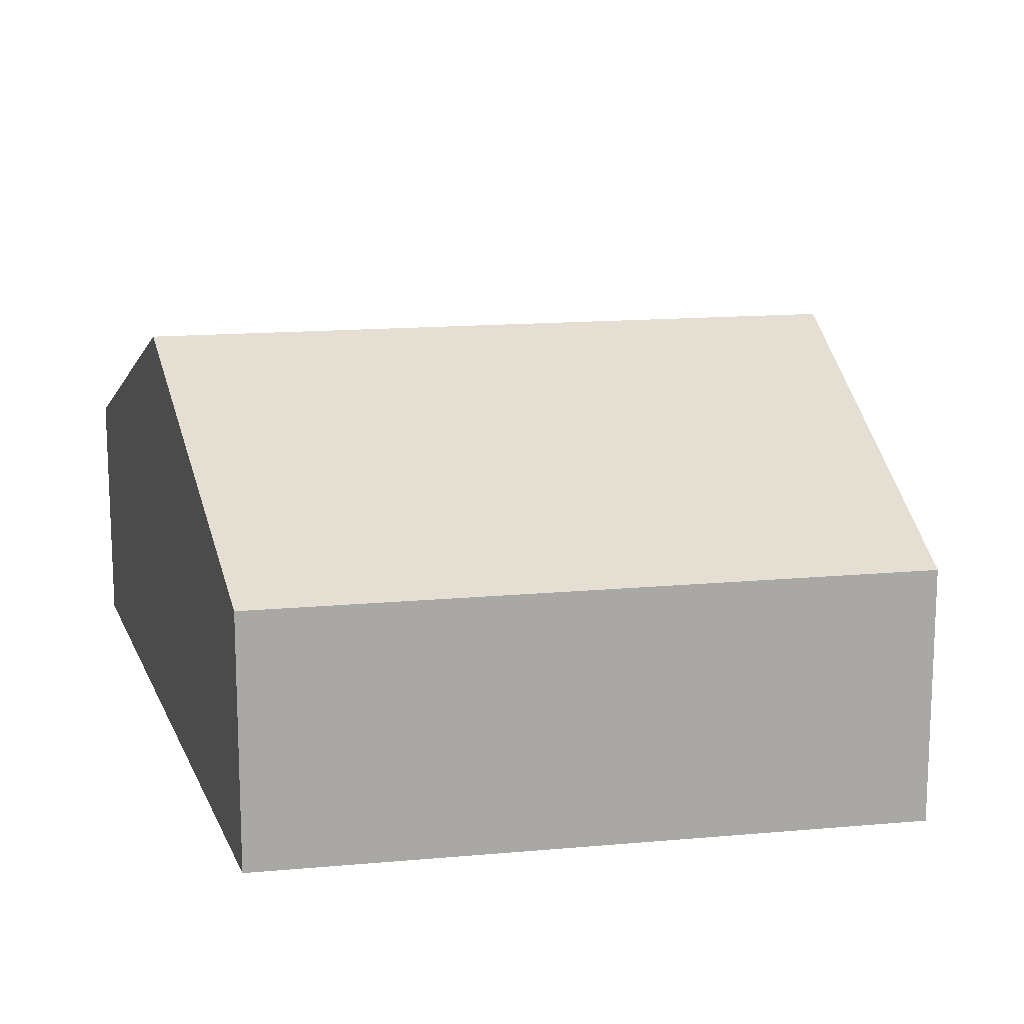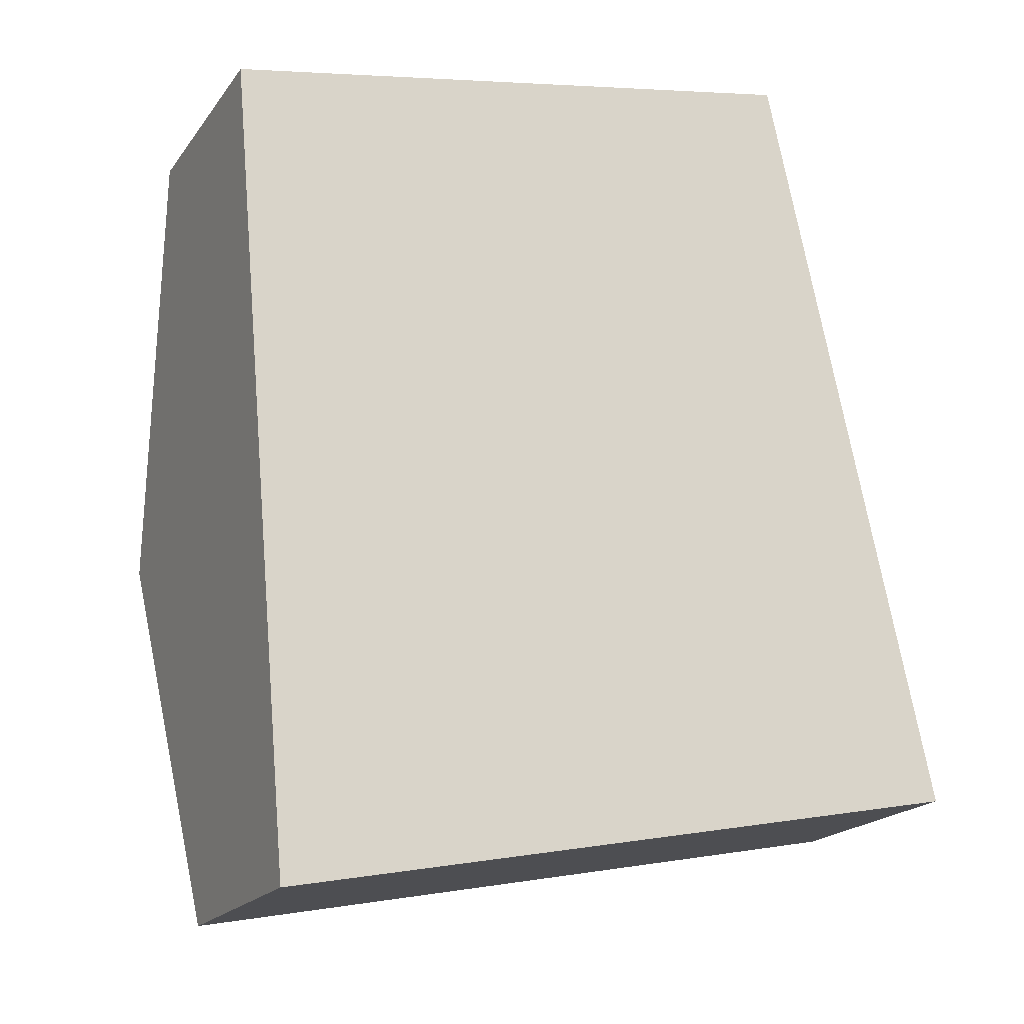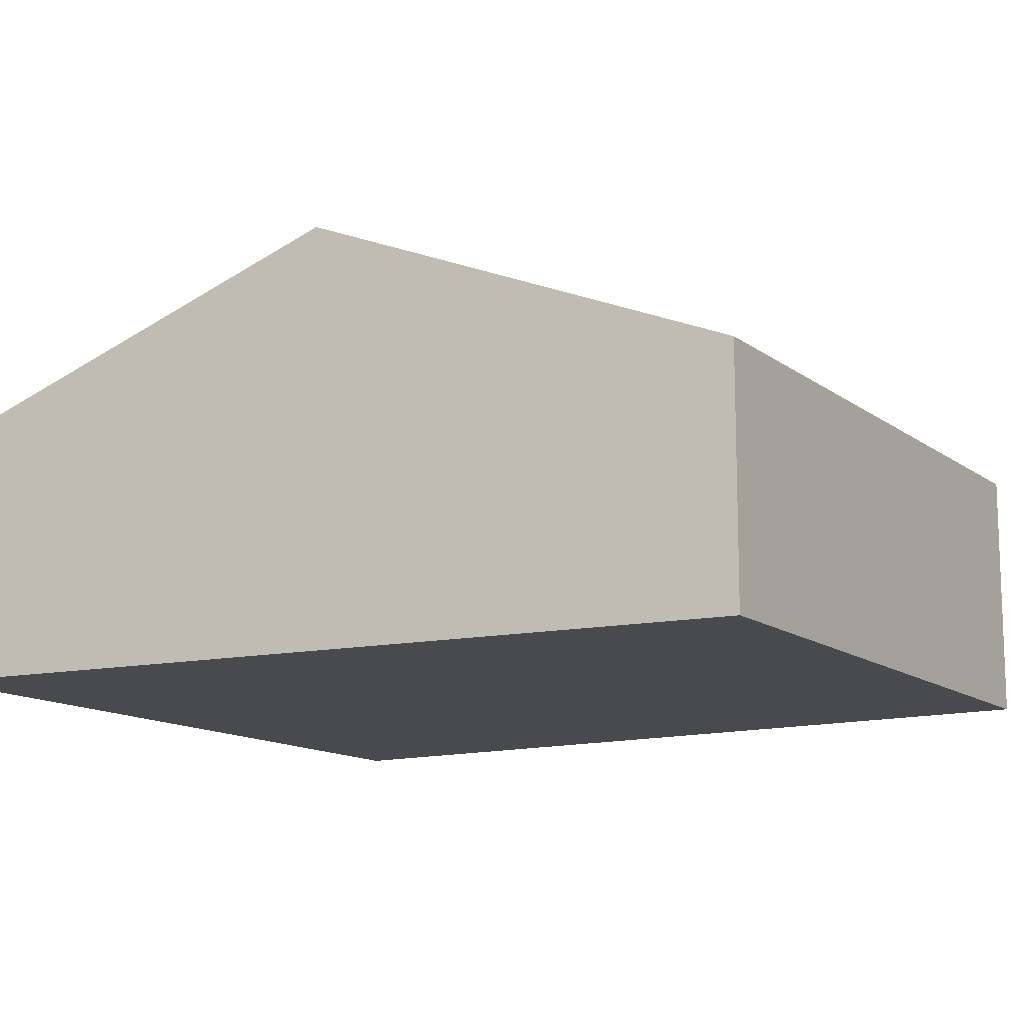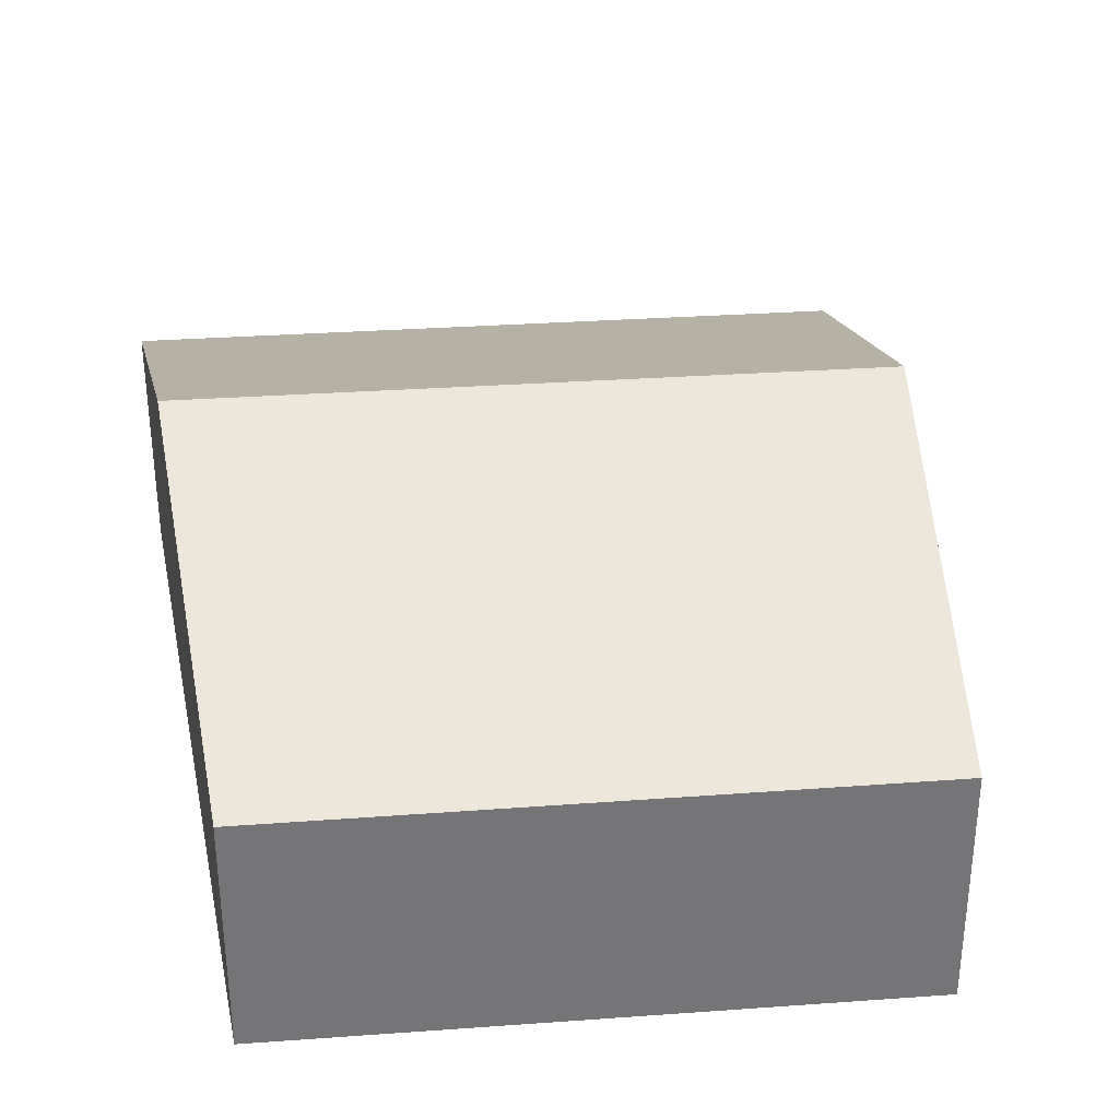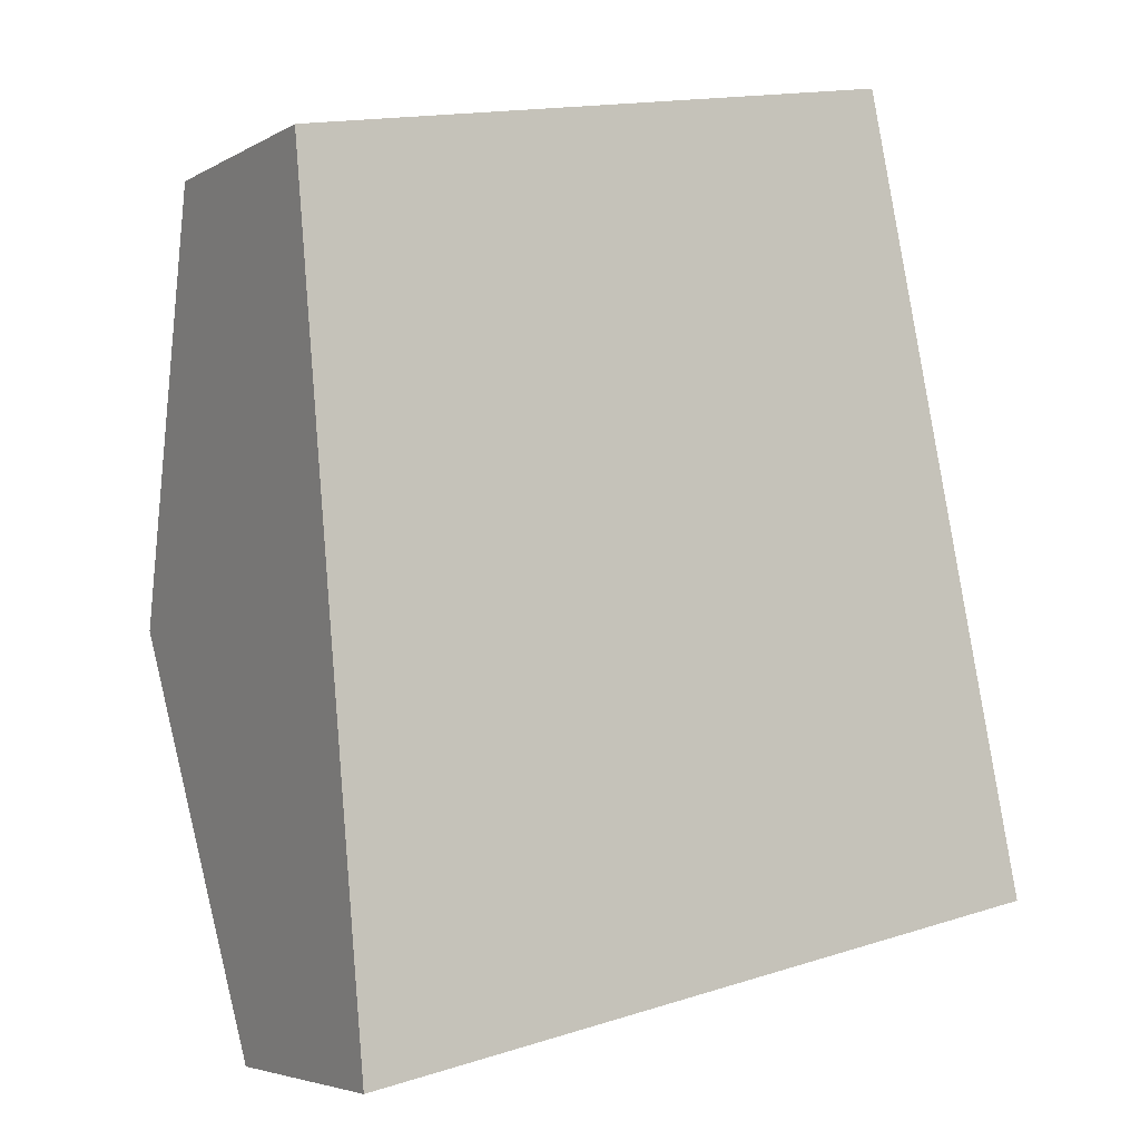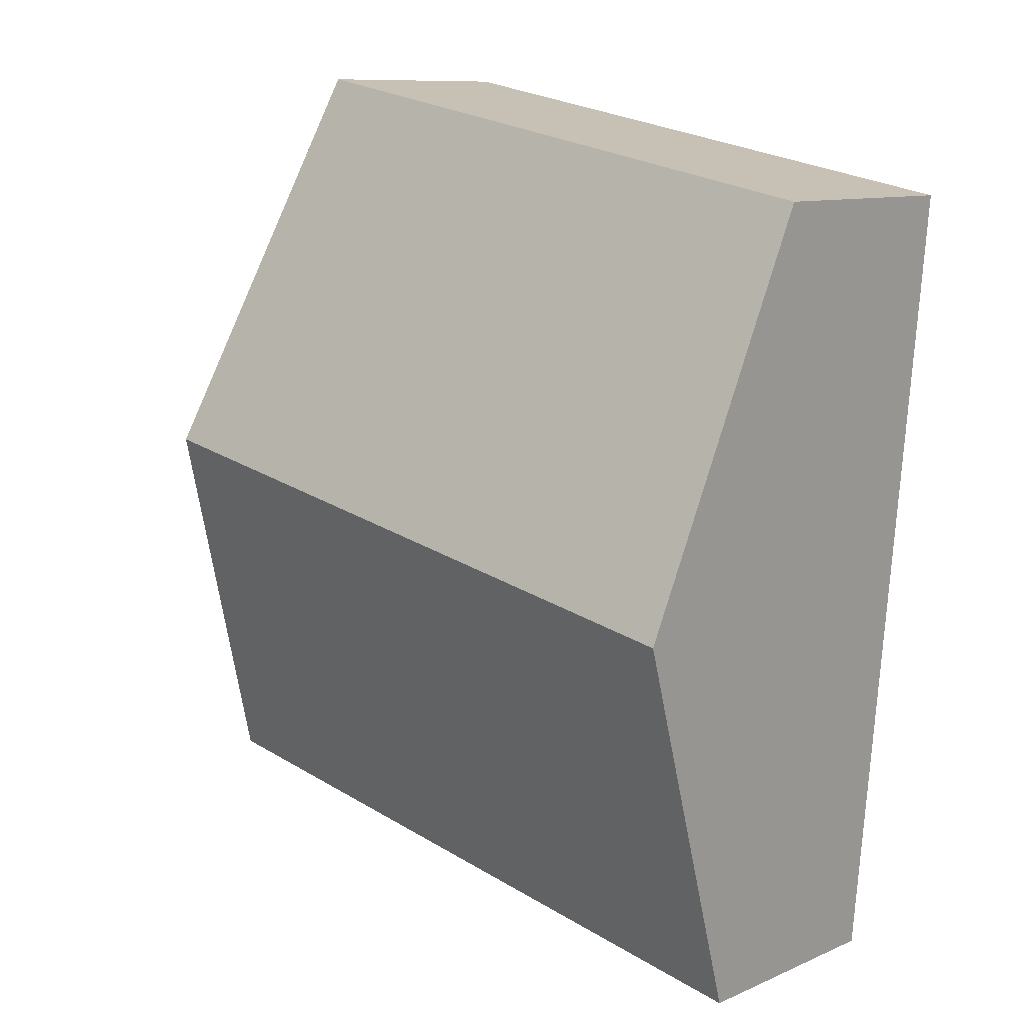
<metadata>
{"format":"obj","ext":"obj","renderer":"f3d","projection":"perspective","resolution":1024,"background":"white","views":[{"elev":15.1,"azim":-21.9,"up":"+Y"},{"elev":-19.3,"azim":-25.1,"up":"+Z"},{"elev":-13.0,"azim":-69.5,"up":"+Y"},{"elev":33.8,"azim":-16.6,"up":"+Y"},{"elev":-4.8,"azim":-31.2,"up":"+Z"},{"elev":9.9,"azim":-137.9,"up":"+Z"}]}
</metadata>
<code>
v  0.378 4.249 -4.33
v  1.482 2.551 -8.49
v  0.754 2.551 -8.635
v  6.989 2.551 -7.39
v  7.442 4.249 -2.919
v  8.014 2.551 -7.185
v  7.778 3.616 -4.484
v  8.345 2.551 -7.119
v  0 2.542 1.557e-16
v  6.541 2.556 1.269
v  0.754 5.287e-16 -8.635
v  1.482 5.199e-16 -8.49
v  6.989 4.525e-16 -7.39
v  8.014 4.4e-16 -7.185
v  8.345 4.359e-16 -7.119
v  0.378 2.651e-16 -4.33
v  0 0 0
v  6.541 -7.77e-17 1.269
v  7.442 1.787e-16 -2.919
v  7.778 2.746e-16 -4.484
g defaultobject
f 1 2 3
f 2 1 4
f 4 1 5
f 4 5 6
f 6 5 7
f 6 7 8
f 9 5 1
f 5 9 10
f 2 11 3
f 11 2 12
f 12 2 4
f 12 4 13
f 13 4 6
f 13 6 14
f 14 6 8
f 14 8 15
f 11 1 3
f 1 11 16
f 1 16 9
f 9 16 17
f 9 18 10
f 18 9 17
f 18 5 10
f 5 18 19
f 5 19 7
f 7 19 20
f 7 20 8
f 8 20 15
f 20 14 15
f 14 20 13
f 13 20 12
f 12 20 19
f 12 19 18
f 12 18 11
f 11 18 17
f 11 17 16

</code>
